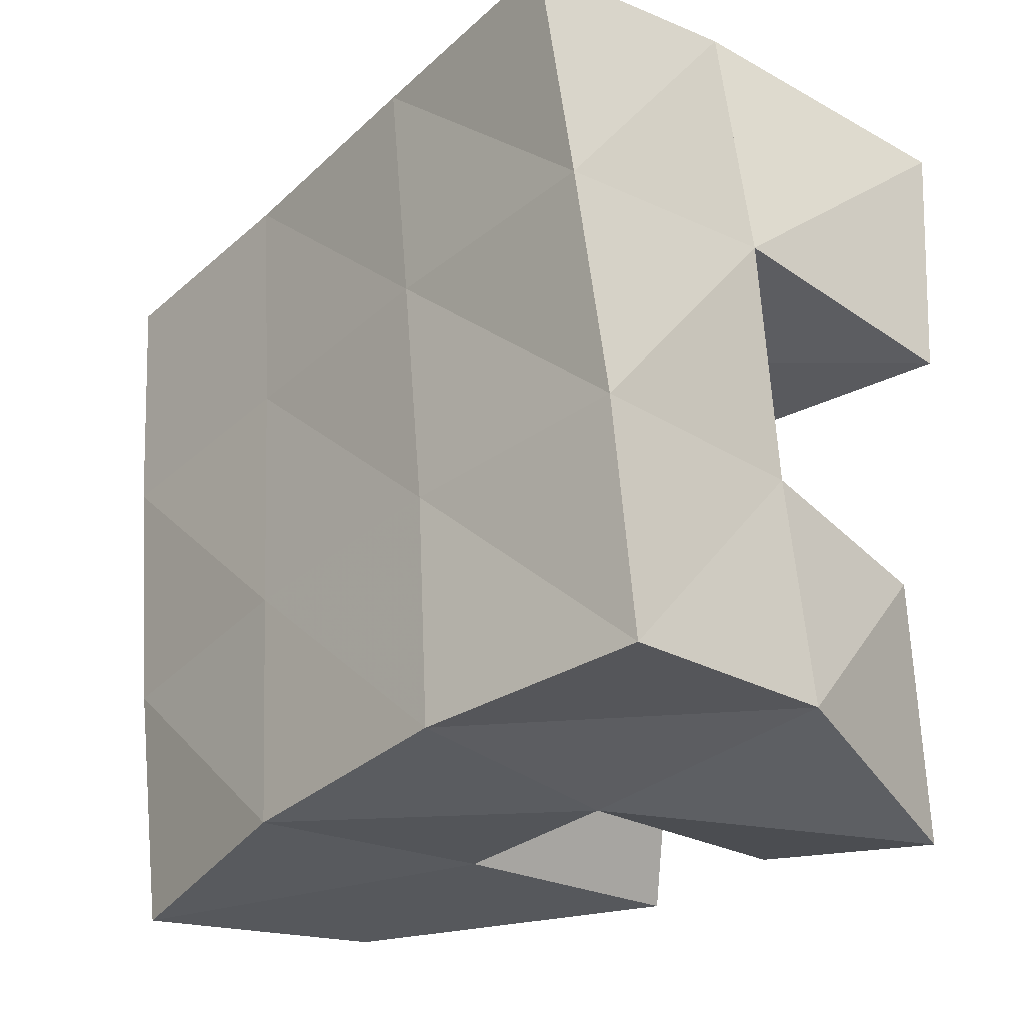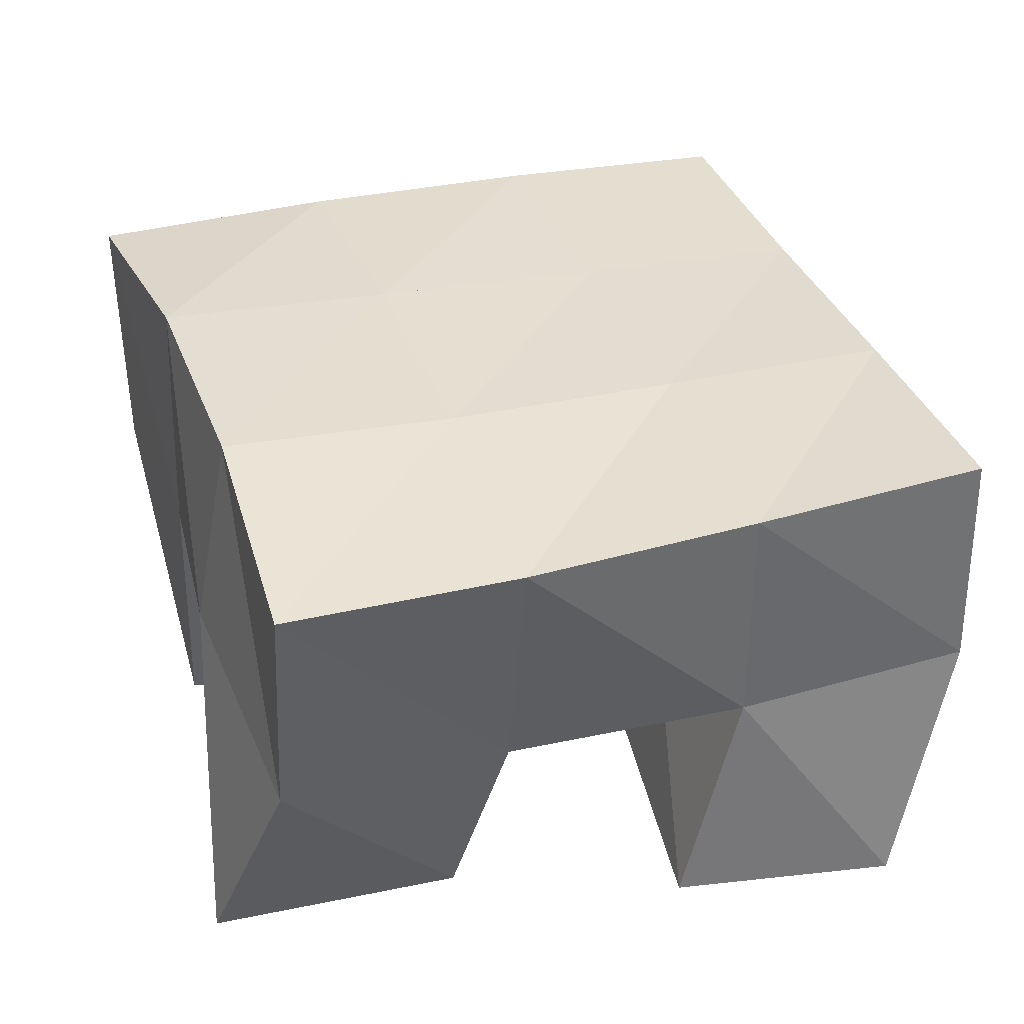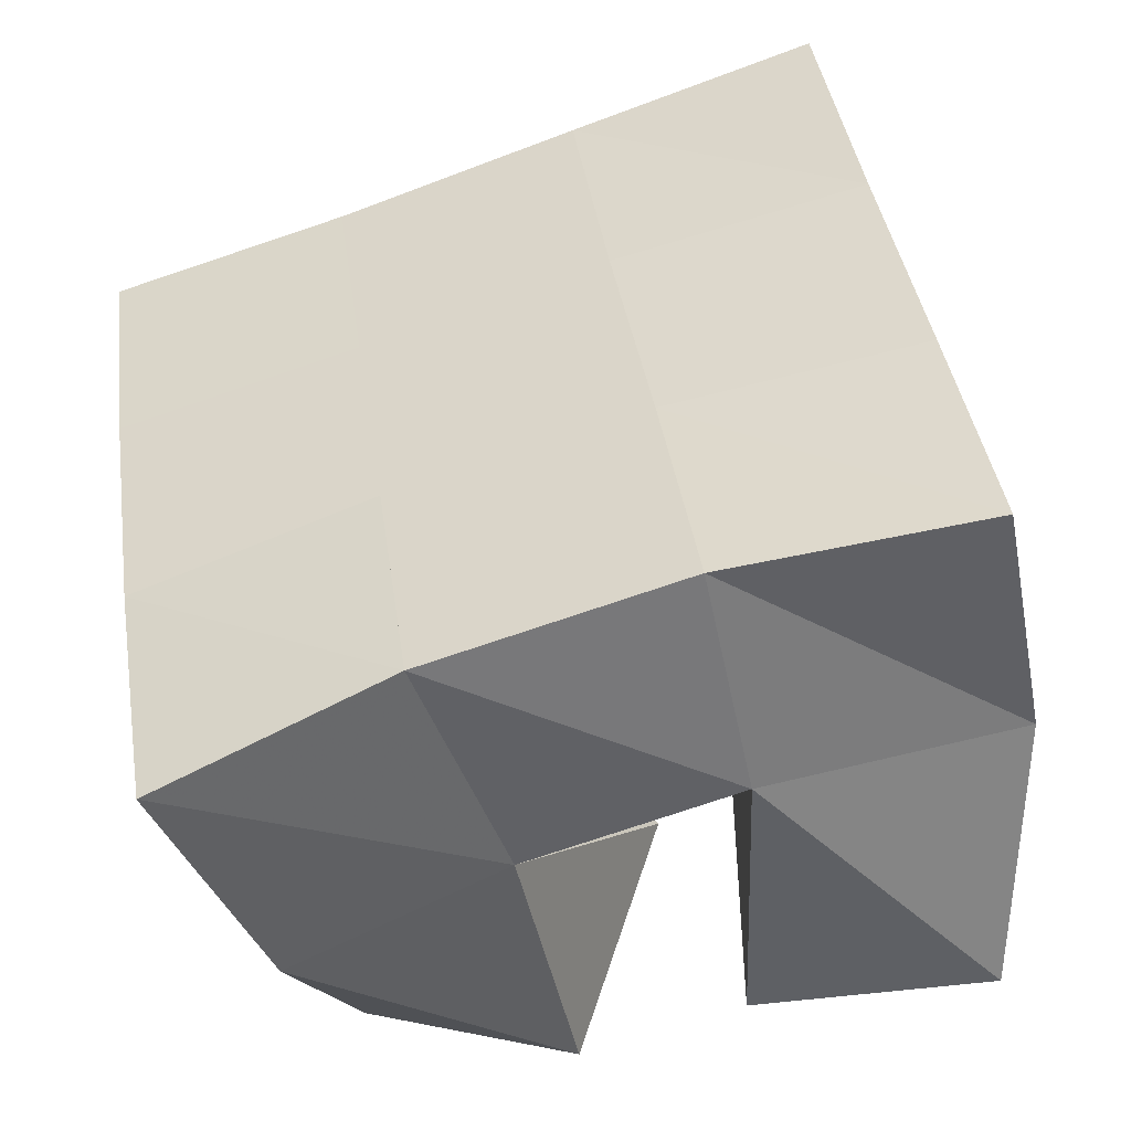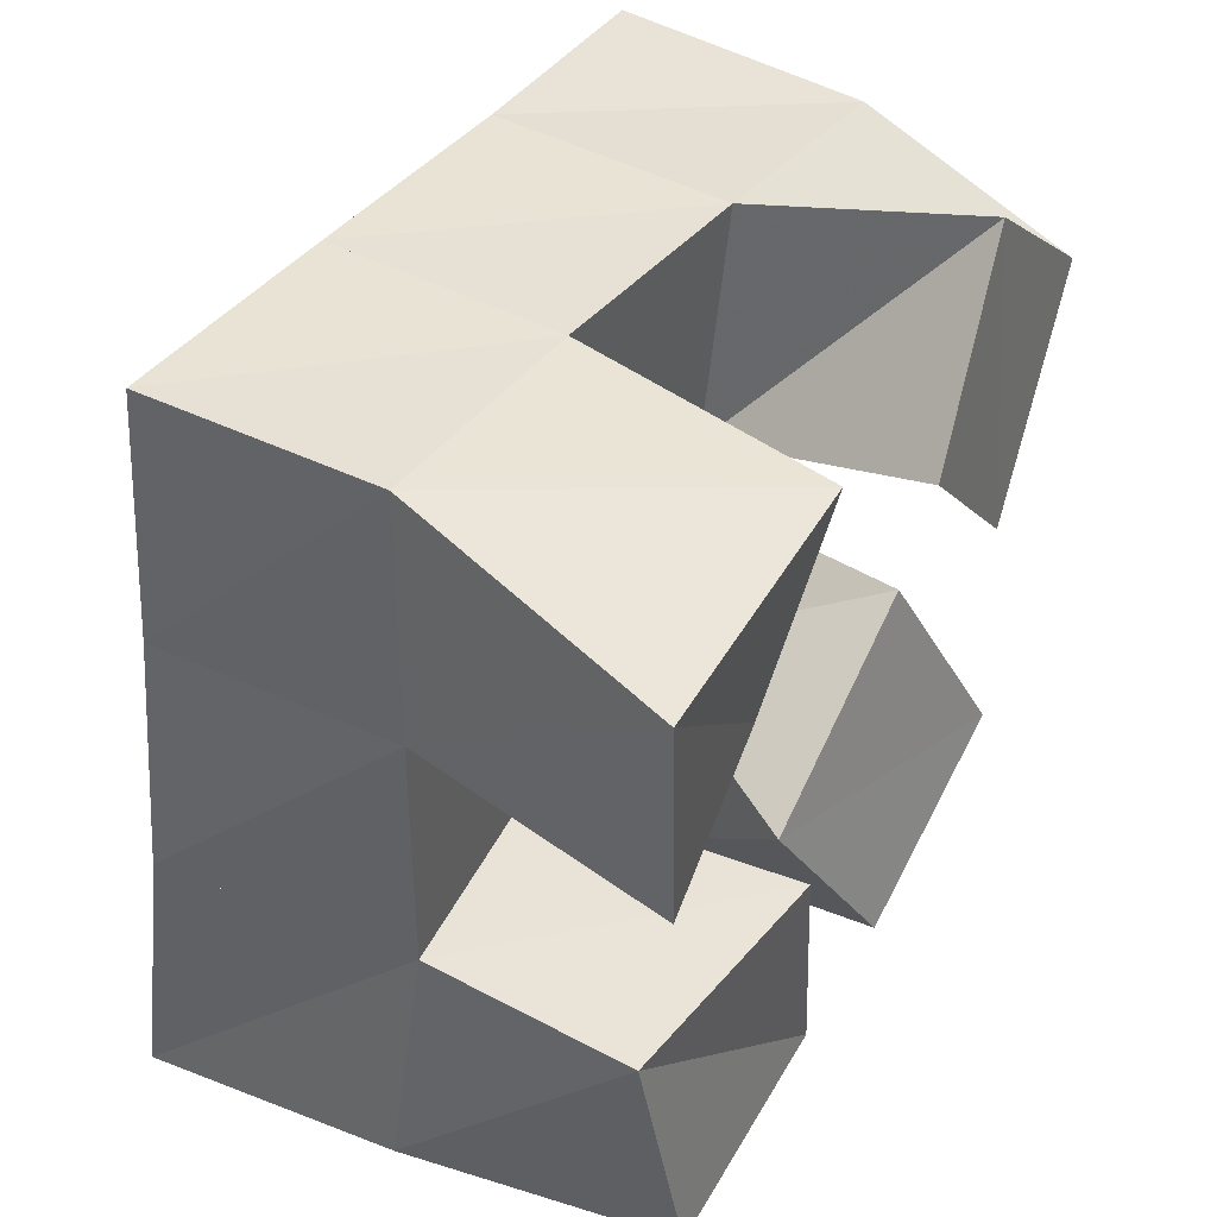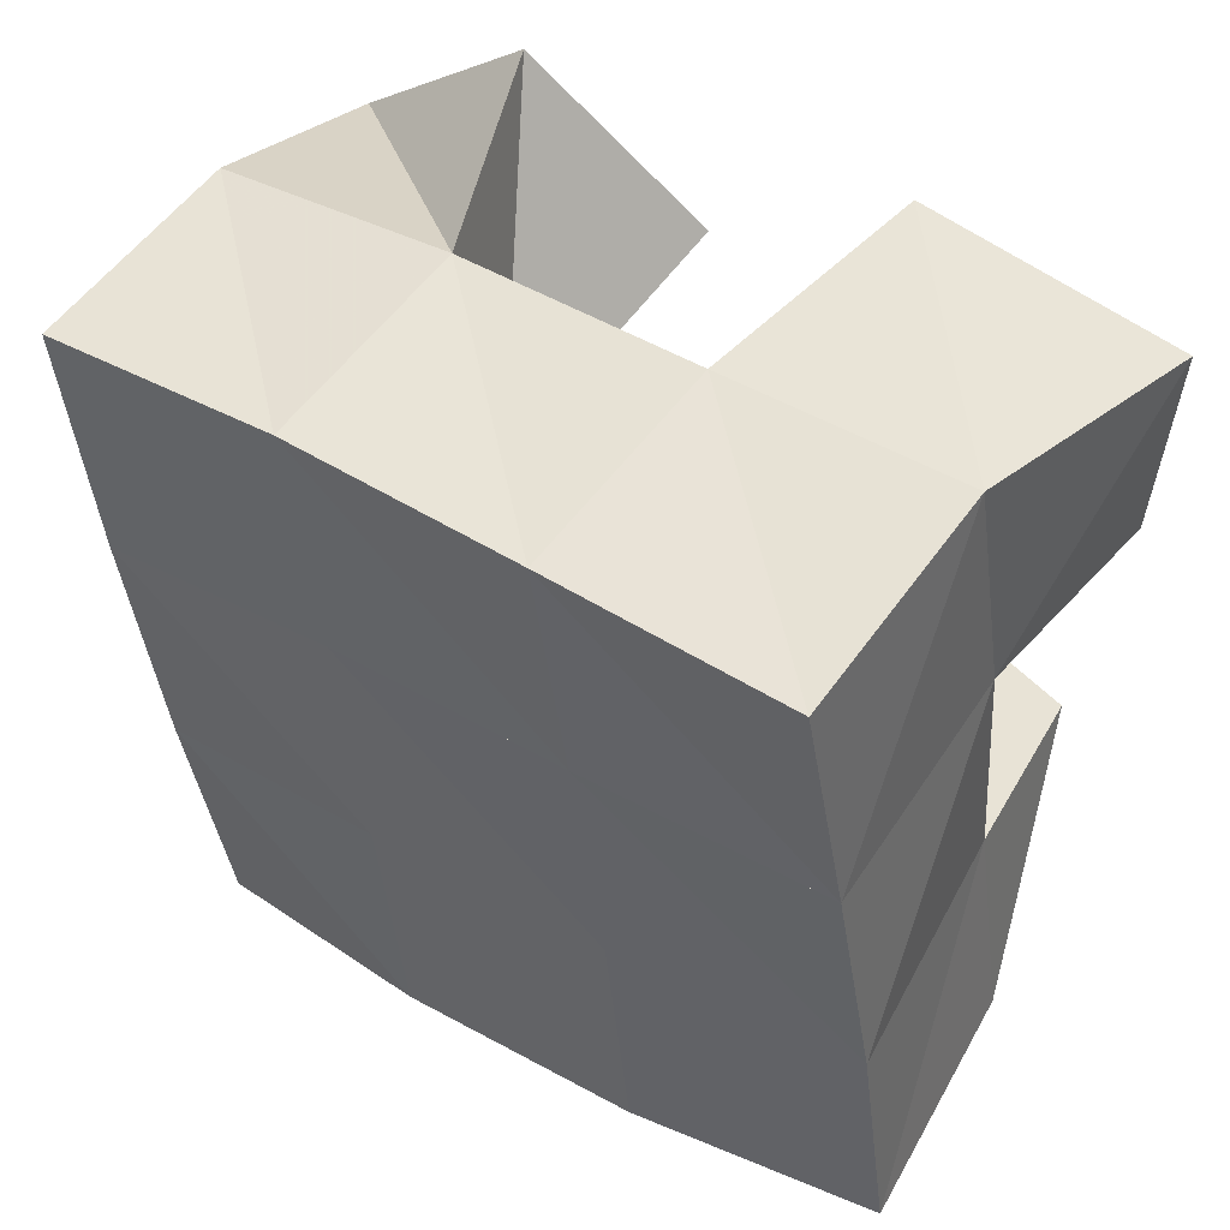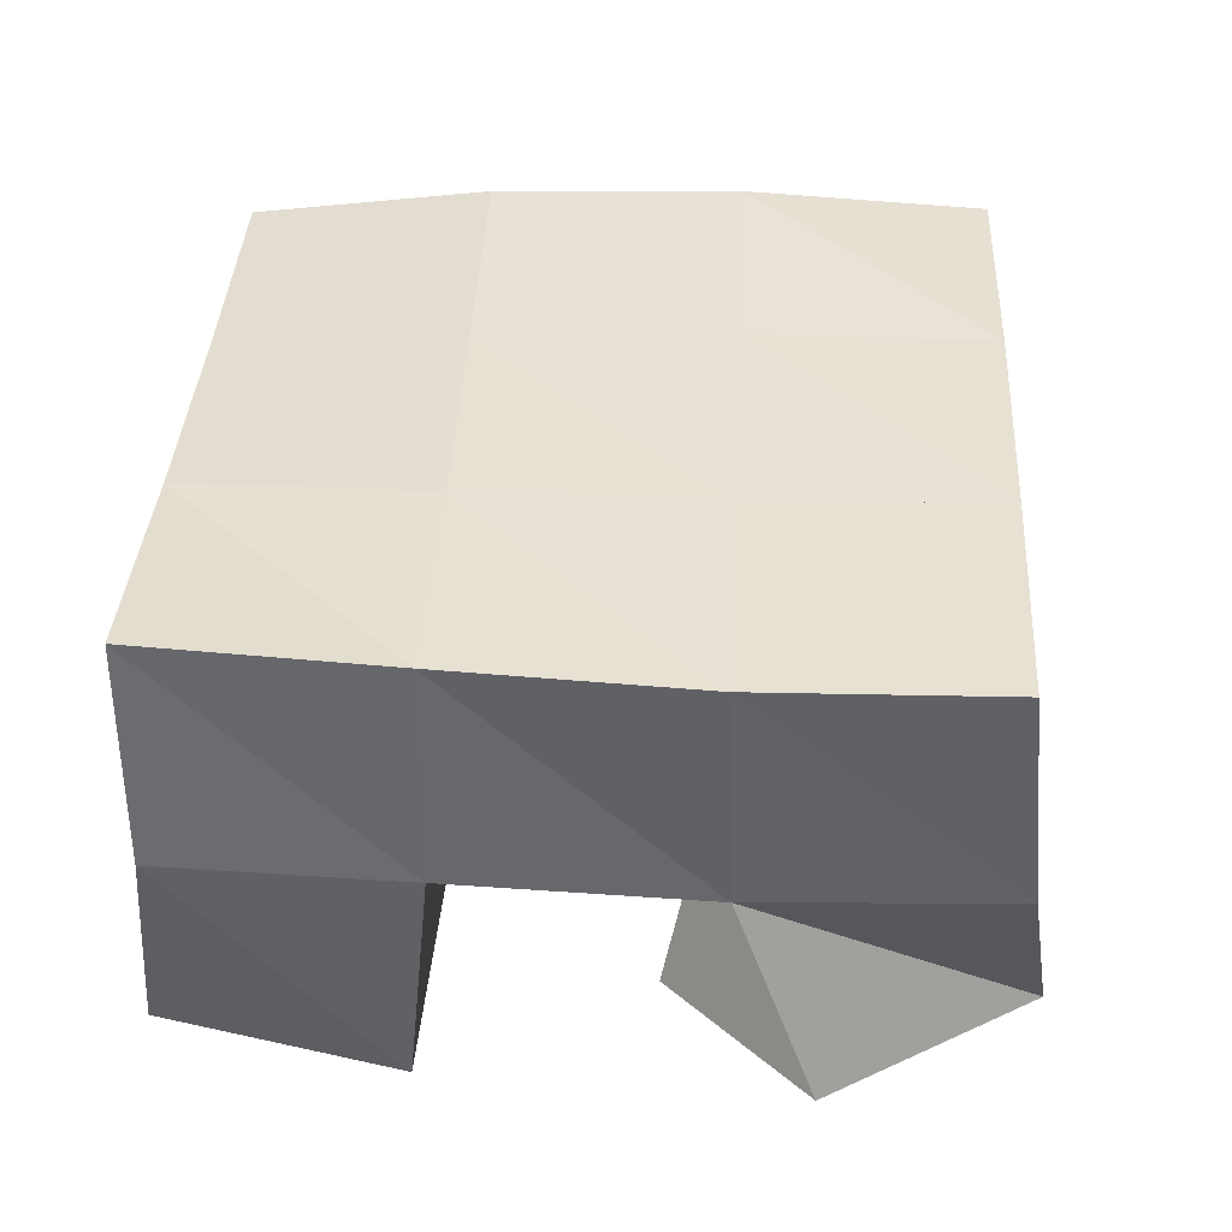
<metadata>
{"format":"obj","ext":"obj","renderer":"f3d","projection":"perspective","resolution":1024,"background":"white","views":[{"elev":-20.8,"azim":-128.6,"up":"+Z"},{"elev":35.2,"azim":-100.2,"up":"+Y"},{"elev":-46.0,"azim":-162.1,"up":"+Z"},{"elev":46.3,"azim":-60.0,"up":"+Z"},{"elev":55.2,"azim":-144.6,"up":"+Z"},{"elev":37.3,"azim":12.4,"up":"+Y"}]}
</metadata>
<code>
v 3.907 0.1067 0.2034
v 3.904 0.1502 0.2251
v 3.869 0.1071 0.2391
v 3.852 0.1504 0.2366
v 3.867 0.1 0.1701
v 3.894 0.1544 0.1768
v 3.834 0.1 0.2084
v 3.843 0.1507 0.1878
v 3.794 0.1 0.1437
v 3.786 0.1536 0.1459
v 3.746 0.1081 0.1402
v 3.74 0.1479 0.1516
v 3.798 0.1 0.09342
v 3.78 0.1621 0.09133
v 3.749 0.1 0.08806
v 3.731 0.1501 0.1032
v 3.857 0.1141 0.1557
v 3.884 0.1558 0.128
v 3.81 0.1142 0.1303
v 3.834 0.1582 0.1381
v 3.876 0.1008 0.1089
v 3.871 0.1528 0.08024
v 3.831 0.1015 0.0885
v 3.825 0.1578 0.08917
v 3.794 0.1 0.2417
v 3.8 0.1523 0.2451
v 3.741 0.1 0.2382
v 3.749 0.1531 0.2525
v 3.788 0.1098 0.1877
v 3.794 0.1535 0.1945
v 3.742 0.1 0.1906
v 3.744 0.1496 0.2027
v 3.9 0.1999 0.2307
v 3.851 0.1985 0.2384
v 3.892 0.2029 0.1808
v 3.843 0.2014 0.1892
v 3.884 0.2045 0.1301
v 3.835 0.2053 0.1398
v 3.875 0.2044 0.0794
v 3.827 0.2089 0.0907
v 3.8 0.1999 0.2451
v 3.792 0.2012 0.1964
v 3.784 0.2034 0.1477
v 3.775 0.2074 0.09902
v 3.749 0.2012 0.2513
v 3.741 0.1992 0.2024
v 3.733 0.1981 0.1539
v 3.725 0.1995 0.1046
f 1 2 4
f 3 1 4
f 2 6 8
f 4 2 8
f 6 5 7
f 8 6 7
f 5 1 3
f 7 5 3
f 8 7 3
f 4 8 3
f 2 1 5
f 6 2 5
f 9 10 12
f 11 9 12
f 10 14 16
f 12 10 16
f 14 13 15
f 16 14 15
f 13 9 11
f 15 13 11
f 16 15 11
f 12 16 11
f 10 9 13
f 14 10 13
f 17 18 20
f 19 17 20
f 18 22 24
f 20 18 24
f 22 21 23
f 24 22 23
f 21 17 19
f 23 21 19
f 24 23 19
f 20 24 19
f 18 17 21
f 22 18 21
f 25 26 28
f 27 25 28
f 26 30 32
f 28 26 32
f 30 29 31
f 32 30 31
f 29 25 27
f 31 29 27
f 32 31 27
f 28 32 27
f 26 25 29
f 30 26 29
f 2 33 34
f 4 2 34
f 33 35 36
f 34 33 36
f 35 6 8
f 36 35 8
f 6 2 4
f 8 6 4
f 36 8 4
f 34 36 4
f 33 2 6
f 35 33 6
f 6 35 36
f 8 6 36
f 35 37 38
f 36 35 38
f 37 18 20
f 38 37 20
f 18 6 8
f 20 18 8
f 38 20 8
f 36 38 8
f 35 6 18
f 37 35 18
f 18 37 38
f 20 18 38
f 37 39 40
f 38 37 40
f 39 22 24
f 40 39 24
f 22 18 20
f 24 22 20
f 40 24 20
f 38 40 20
f 37 18 22
f 39 37 22
f 4 34 41
f 26 4 41
f 34 36 42
f 41 34 42
f 36 8 30
f 42 36 30
f 8 4 26
f 30 8 26
f 42 30 26
f 41 42 26
f 34 4 8
f 36 34 8
f 8 36 42
f 30 8 42
f 36 38 43
f 42 36 43
f 38 20 10
f 43 38 10
f 20 8 30
f 10 20 30
f 43 10 30
f 42 43 30
f 36 8 20
f 38 36 20
f 20 38 43
f 10 20 43
f 38 40 44
f 43 38 44
f 40 24 14
f 44 40 14
f 24 20 10
f 14 24 10
f 44 14 10
f 43 44 10
f 38 20 24
f 40 38 24
f 26 41 45
f 28 26 45
f 41 42 46
f 45 41 46
f 42 30 32
f 46 42 32
f 30 26 28
f 32 30 28
f 46 32 28
f 45 46 28
f 41 26 30
f 42 41 30
f 30 42 46
f 32 30 46
f 42 43 47
f 46 42 47
f 43 10 12
f 47 43 12
f 10 30 32
f 12 10 32
f 47 12 32
f 46 47 32
f 42 30 10
f 43 42 10
f 10 43 47
f 12 10 47
f 43 44 48
f 47 43 48
f 44 14 16
f 48 44 16
f 14 10 12
f 16 14 12
f 48 16 12
f 47 48 12
f 43 10 14
f 44 43 14

</code>
